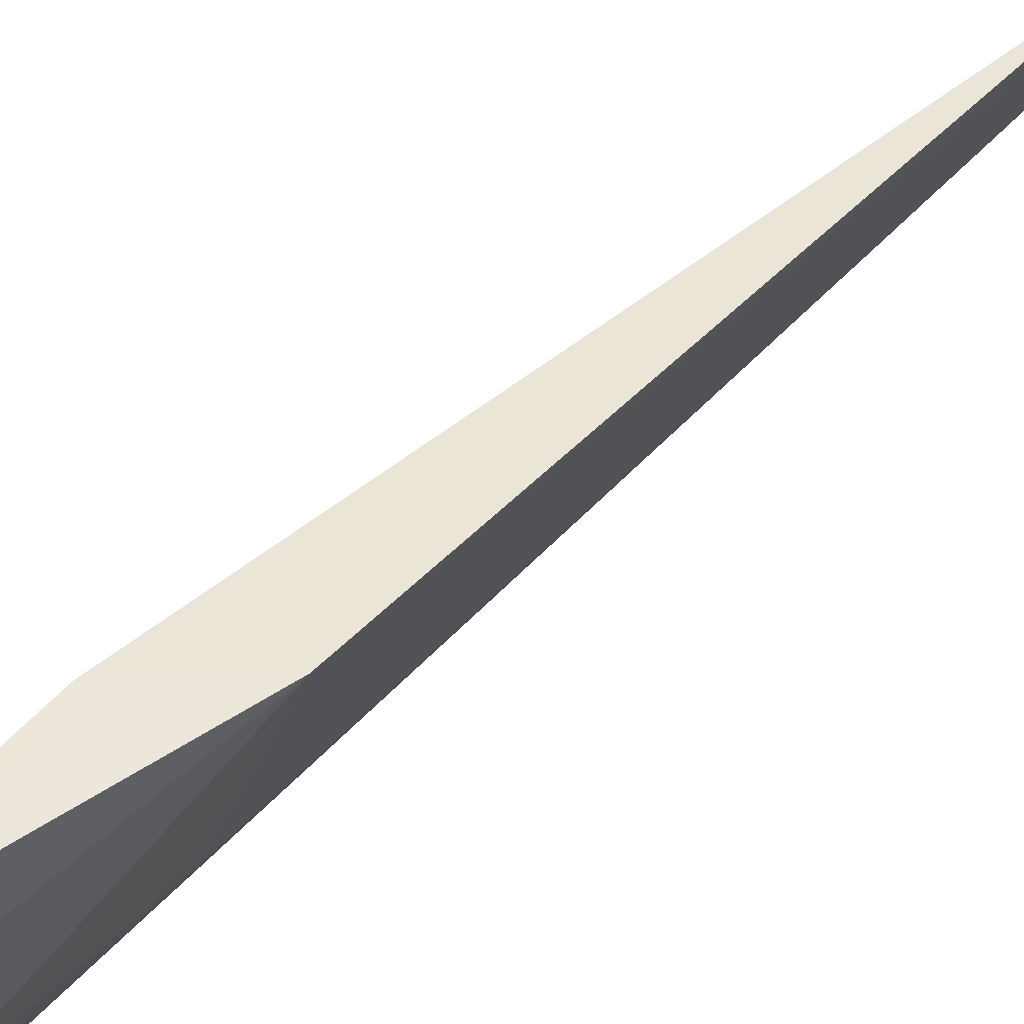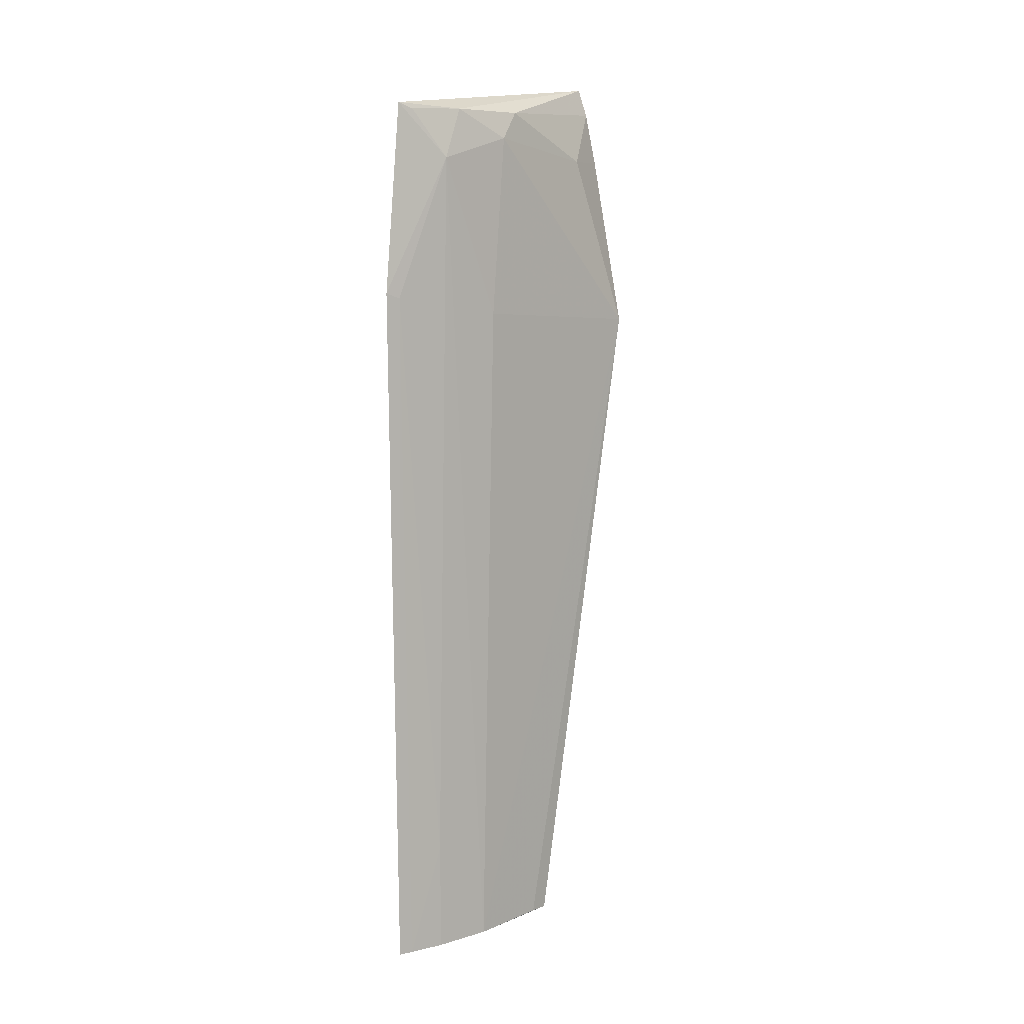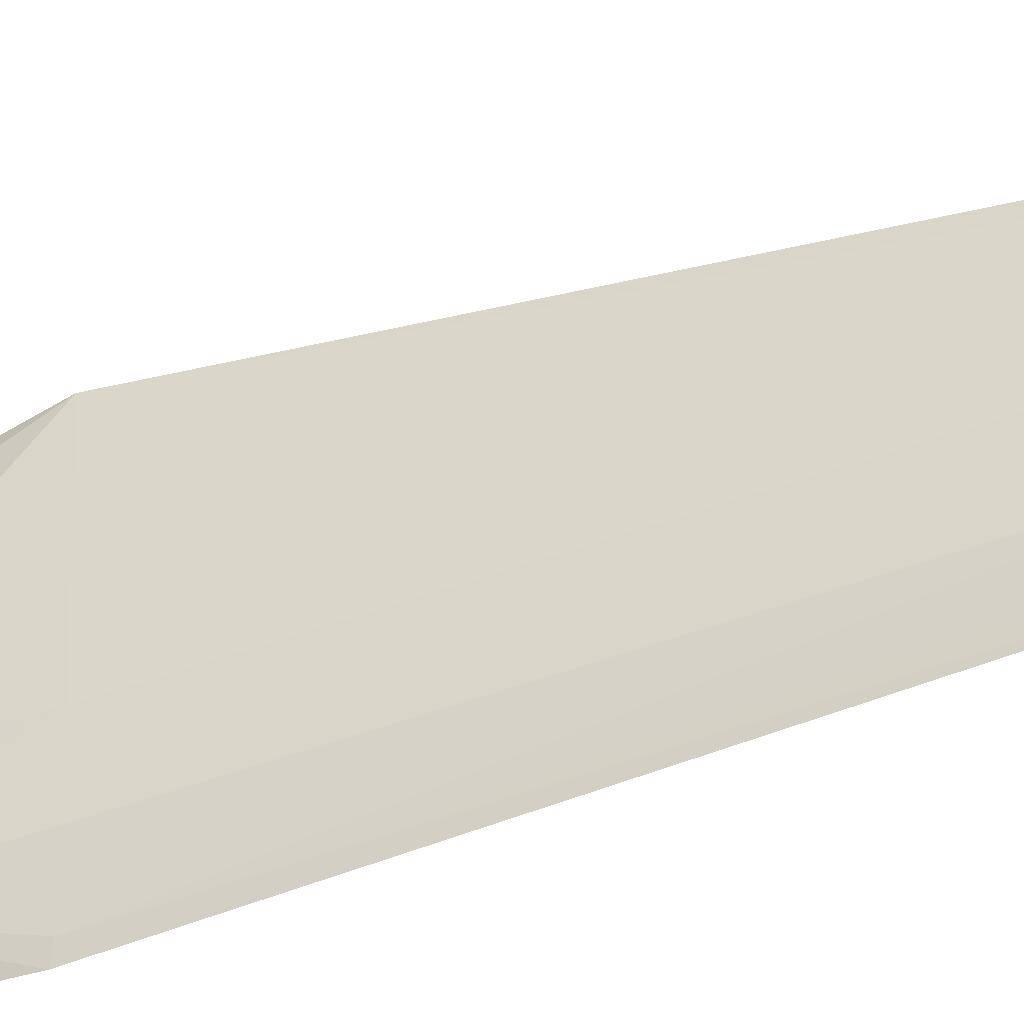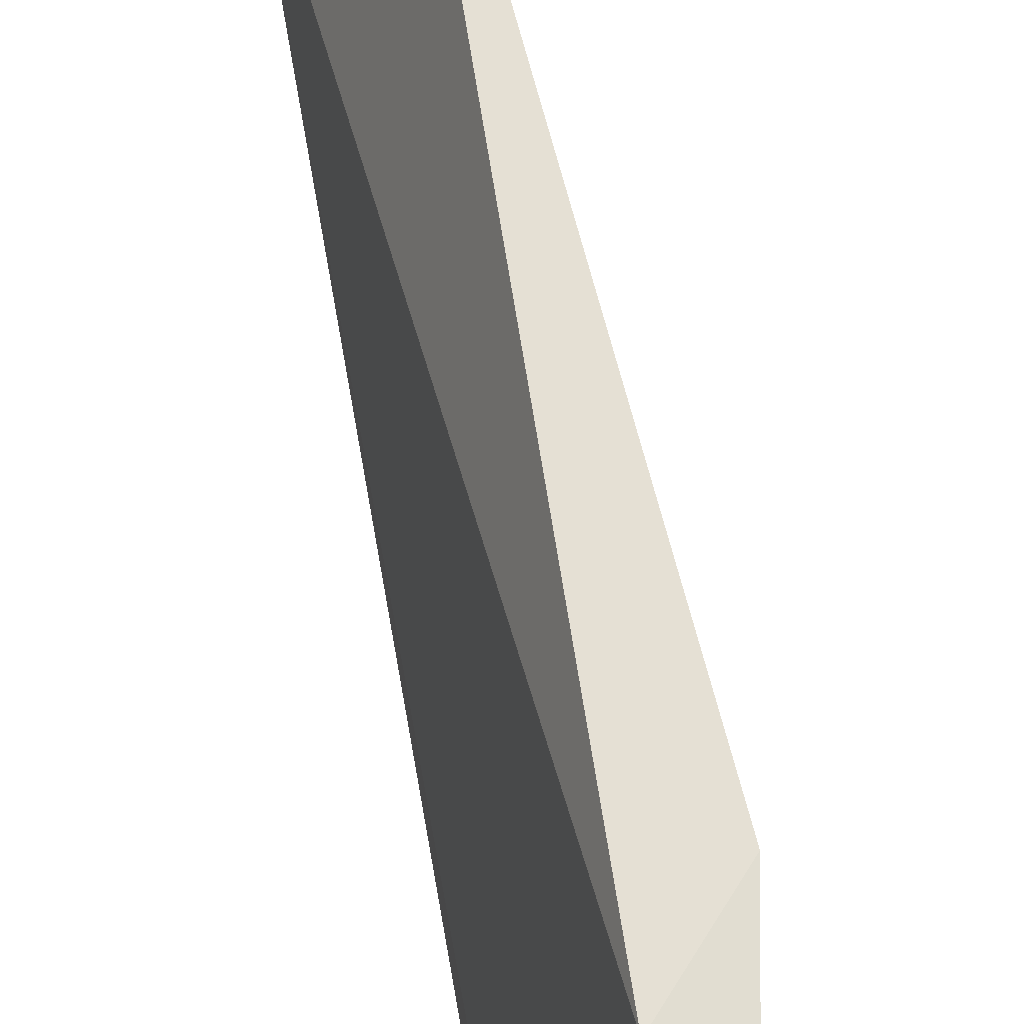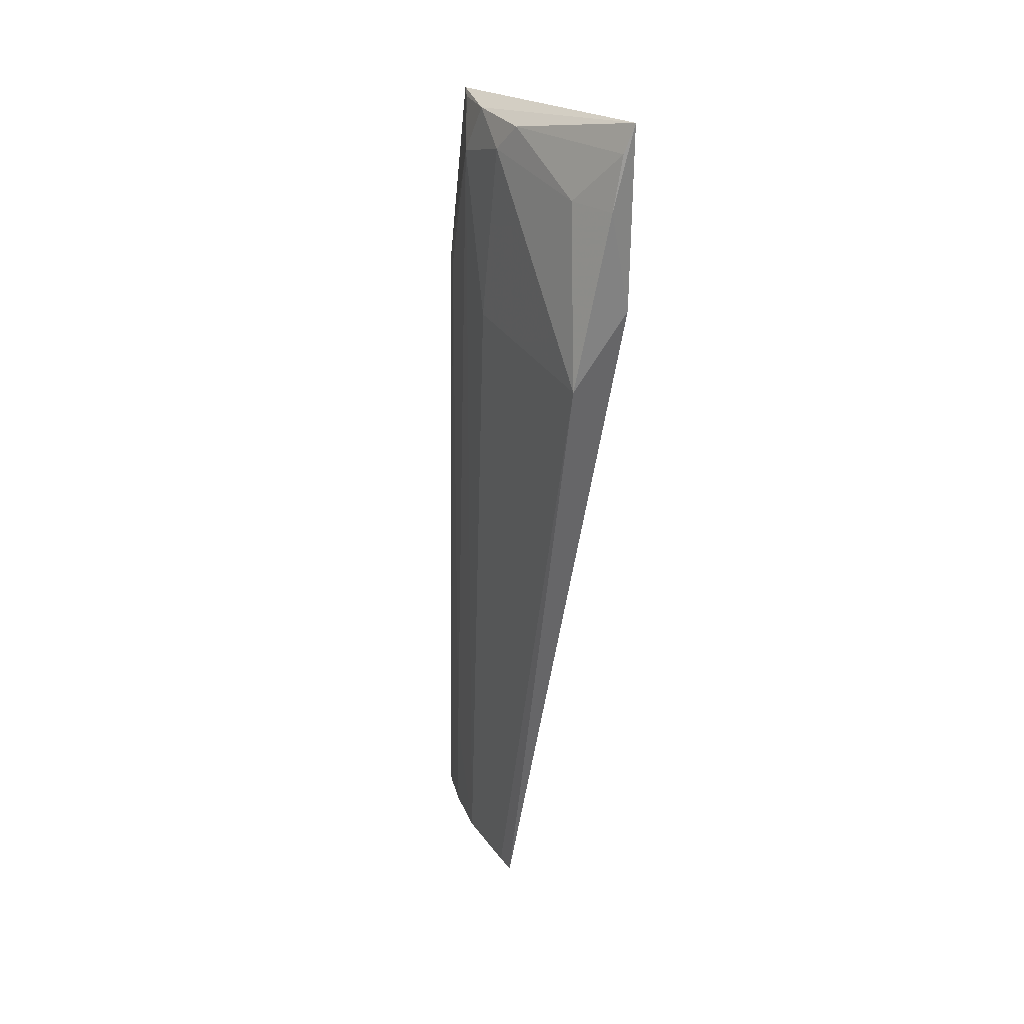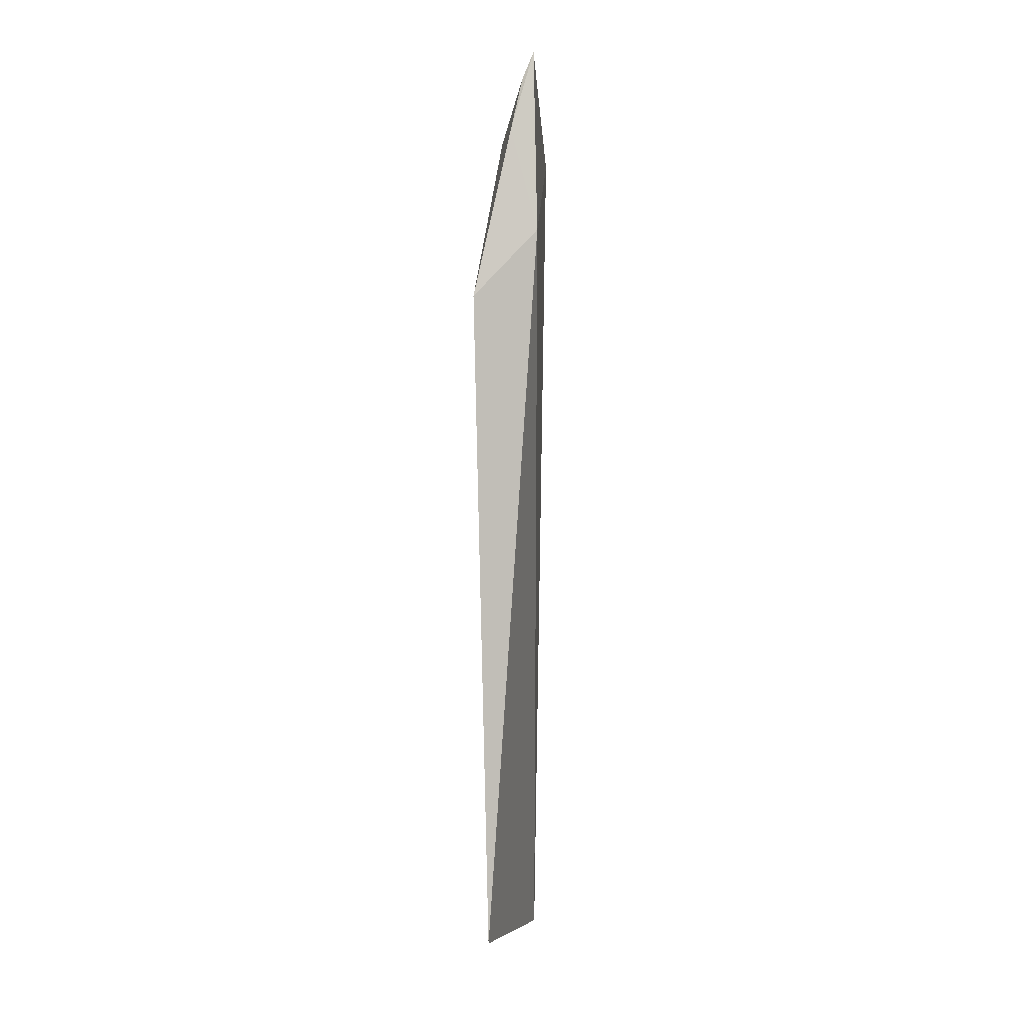
<metadata>
{"format":"obj","ext":"obj","renderer":"f3d","projection":"perspective","resolution":1024,"background":"white","views":[{"elev":51.5,"azim":39.8,"up":"+Y"},{"elev":9.6,"azim":25.7,"up":"+Z"},{"elev":-62.1,"azim":110.5,"up":"+Y"},{"elev":73.5,"azim":-10.9,"up":"+Y"},{"elev":27.0,"azim":134.2,"up":"+Z"},{"elev":-6.3,"azim":170.3,"up":"+Z"}]}
</metadata>
<code>
v 0.02174 0.001222 0.06335
v 0.02152 -0.007153 0.06064
v 0.02444 0.000413 0.05176
v 0.02282 -0.0051 0.02159
v 0.01903 -0.01364 0.02159
v 0.02144 -0.009401 0.02157
v 0.02152 0.0009179 0.05491
v 0.02278 -0.001372 0.05968
v 0.0186 -0.01213 0.06211
v 0.02145 -0.008185 0.05238
v 0.0226 -0.005979 0.02164
v 0.02027 -0.01171 0.02157
v 0.02277 0.0009651 0.05965
v 0.02152 -0.005918 0.06187
v 0.02019 -0.01052 0.05966
v 0.02224 0.001029 0.06208
v 0.02029 -0.009351 0.06193
v 0.01855 -0.01335 0.05349
v 0.02022 -0.01167 0.02652
v 0.01902 -0.01161 0.06185
v 0.01894 -0.01283 0.05325
v 0.01939 -0.0131 0.02158
f 7 3 4
f 7 4 5
f 8 2 3
f 9 7 5
f 9 1 7
f 10 6 3
f 10 3 2
f 11 6 4
f 11 4 3
f 11 3 6
f 12 5 4
f 12 4 6
f 13 7 1
f 13 3 7
f 13 8 3
f 14 2 8
f 15 10 2
f 15 6 10
f 16 13 1
f 16 8 13
f 16 14 8
f 16 1 14
f 17 2 14
f 17 15 2
f 17 14 1
f 17 1 9
f 18 15 9
f 18 9 5
f 19 12 6
f 19 6 15
f 20 17 9
f 20 9 15
f 20 15 17
f 21 19 15
f 21 15 18
f 21 18 5
f 22 5 12
f 22 12 19
f 22 21 5
f 22 19 21

</code>
